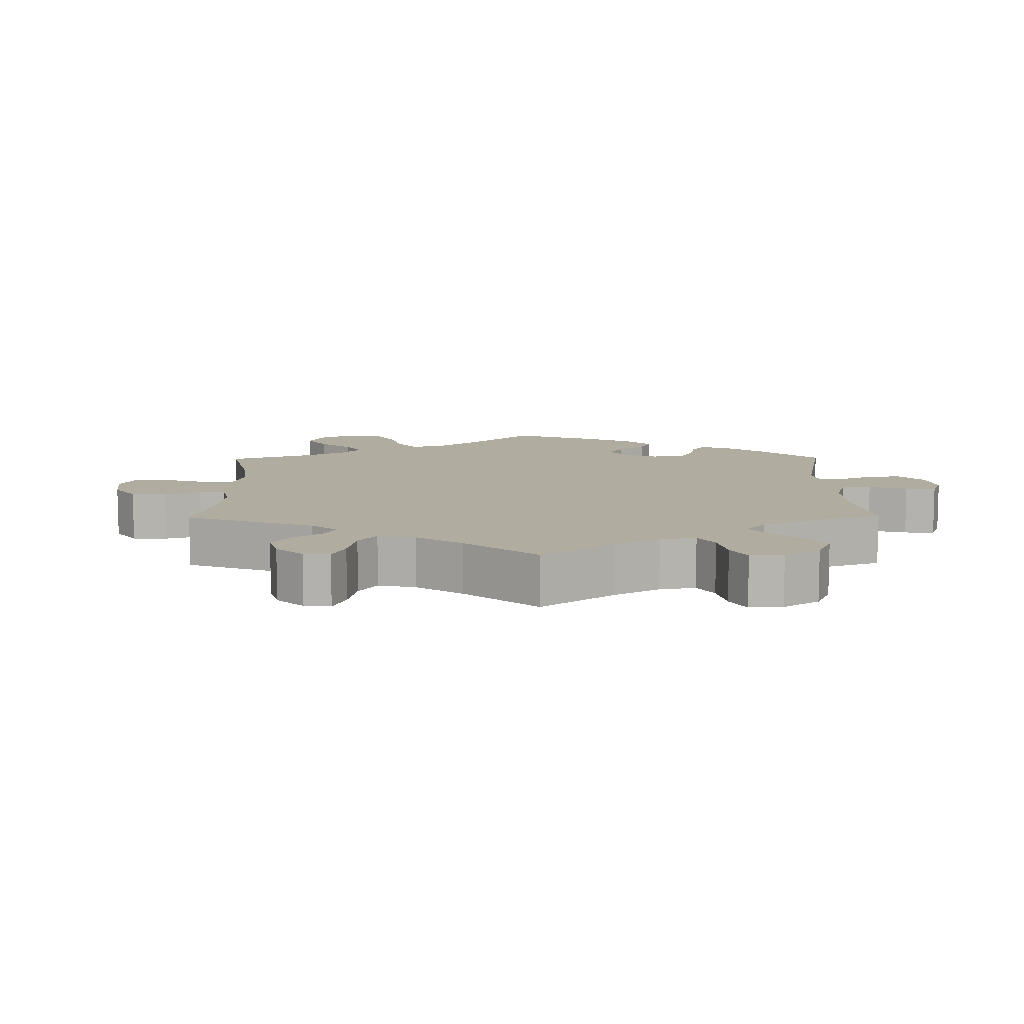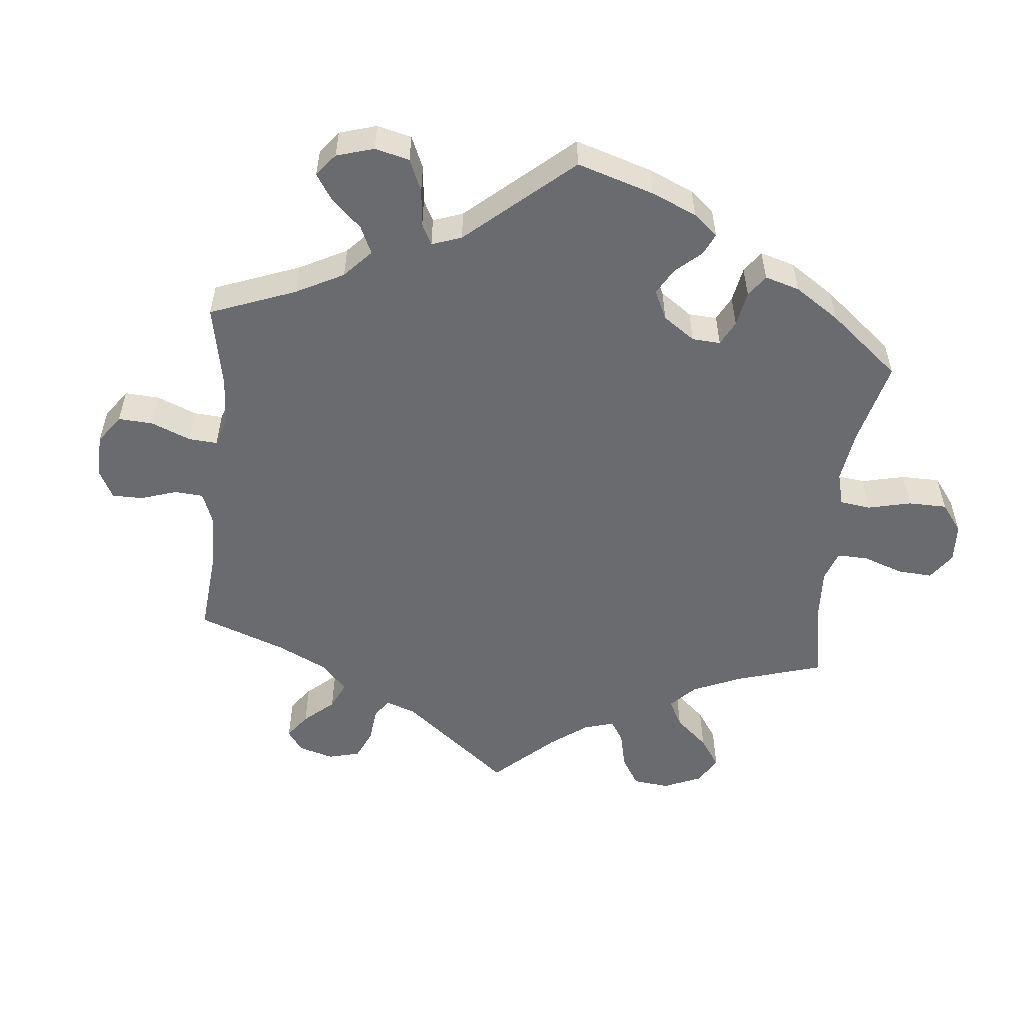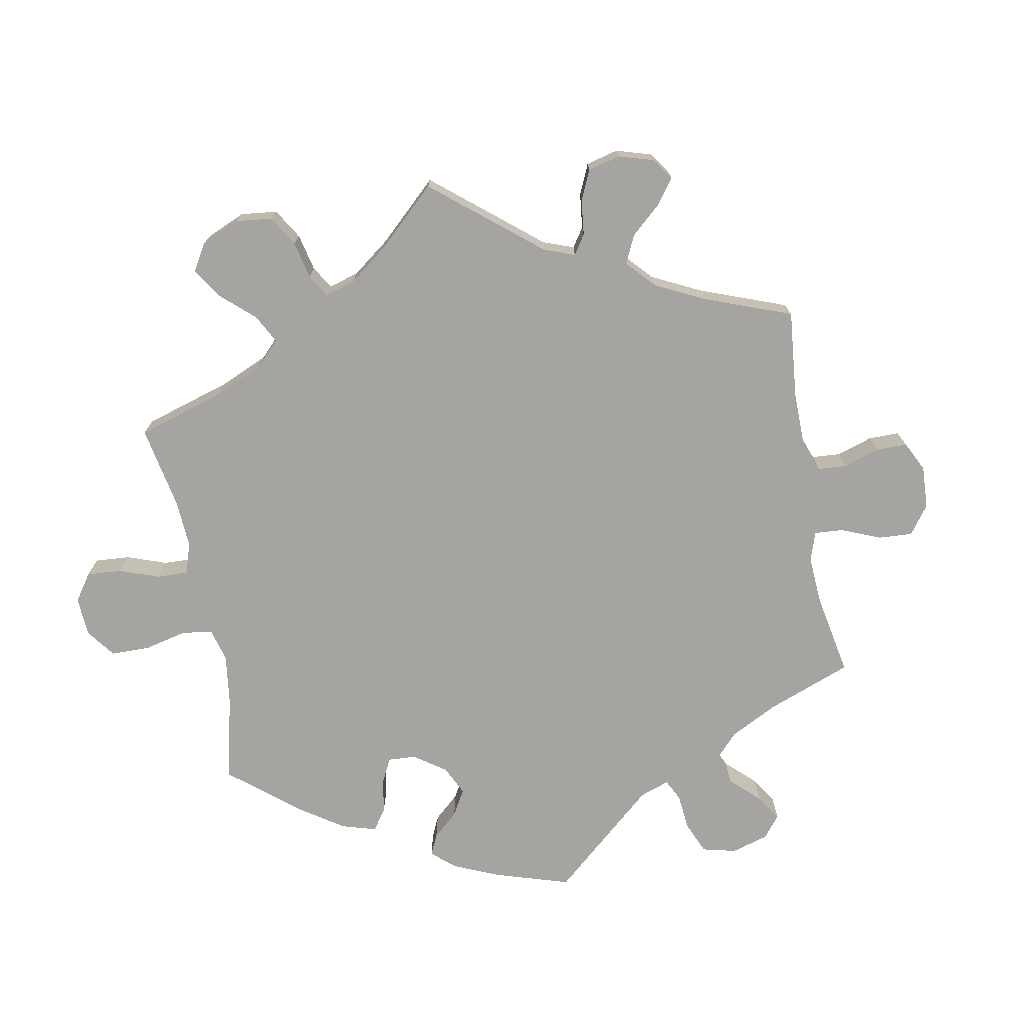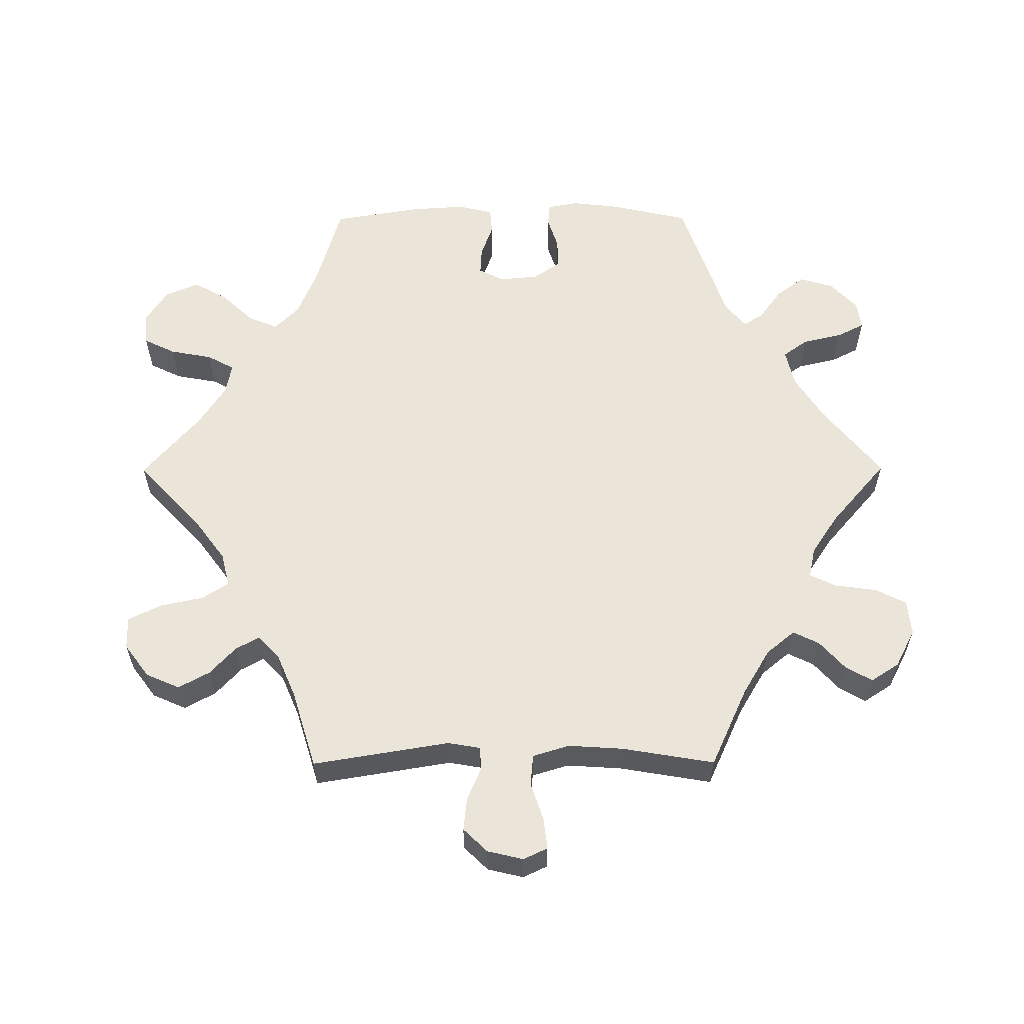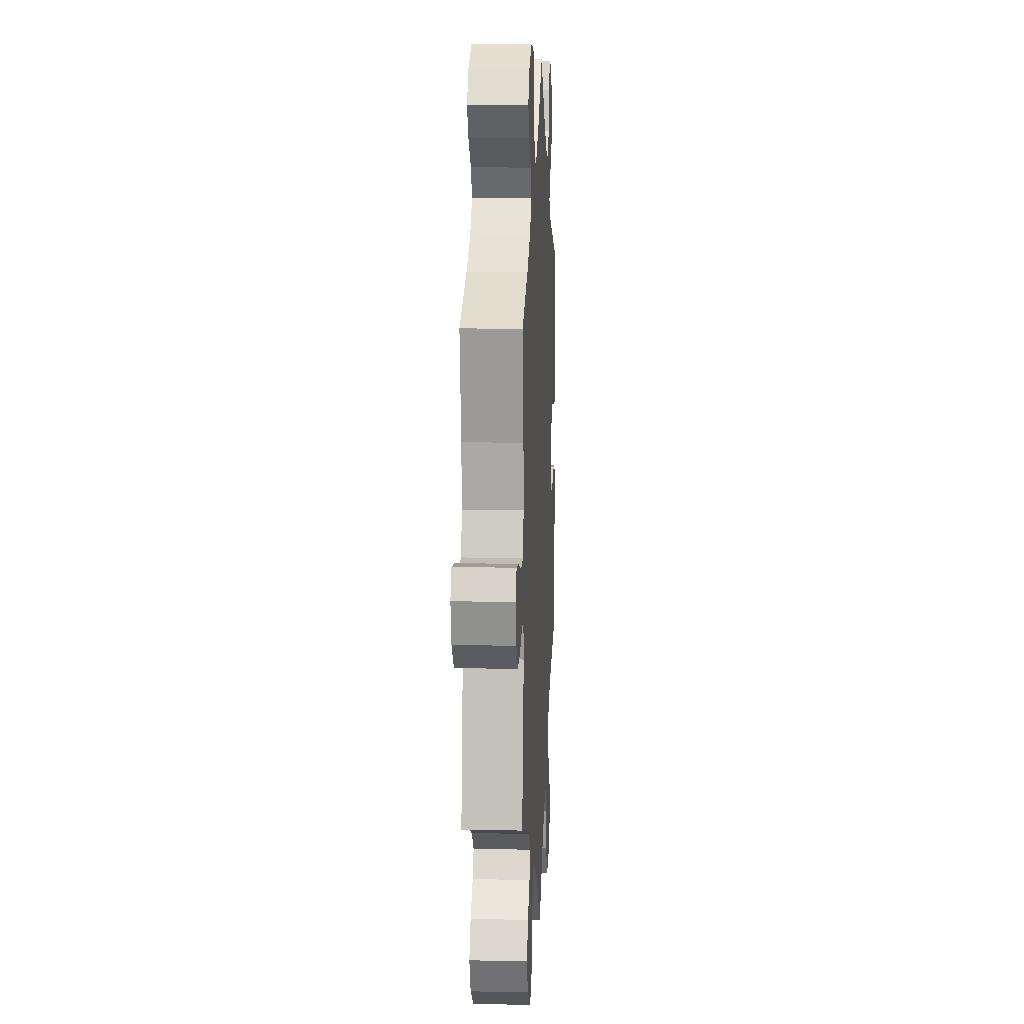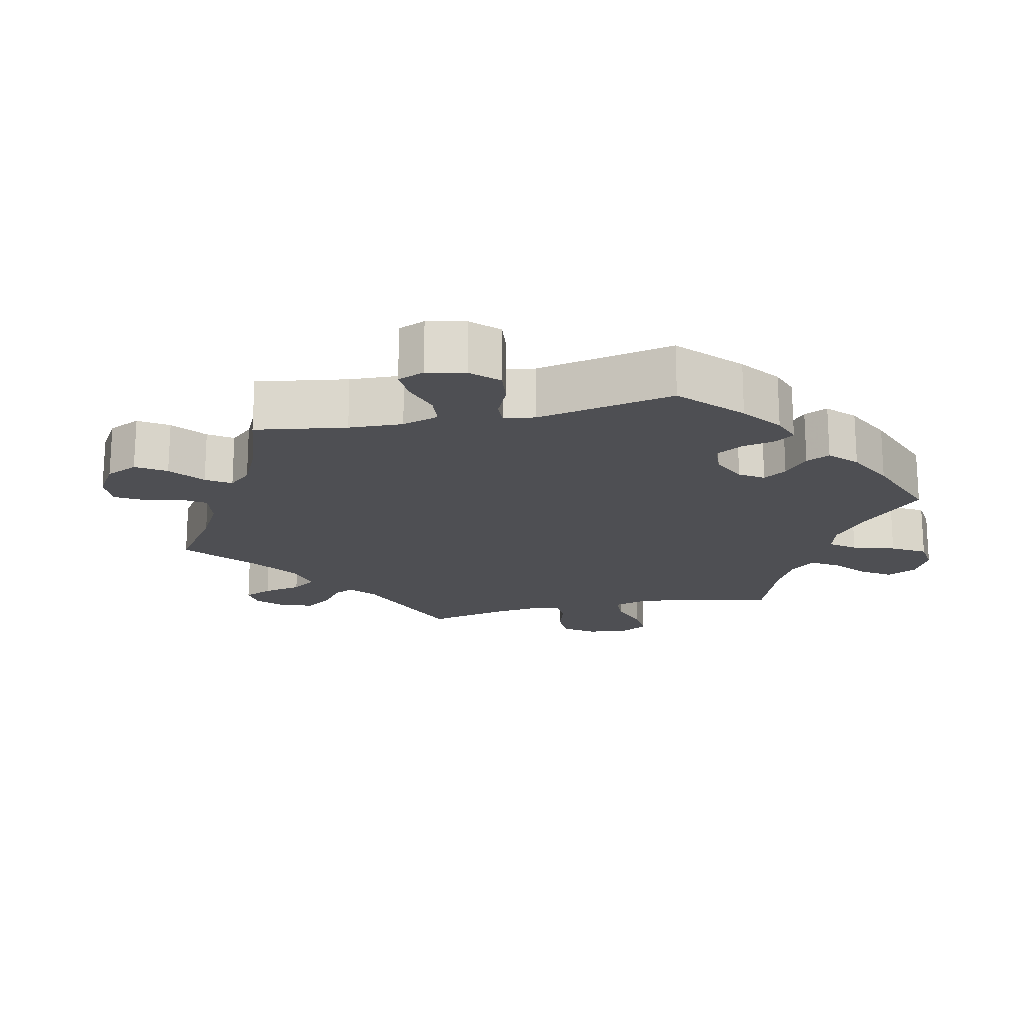
<metadata>
{"format":"obj","ext":"obj","renderer":"f3d","projection":"perspective","resolution":1024,"background":"white","views":[{"elev":9.9,"azim":-60.8,"up":"+Y"},{"elev":-53.4,"azim":54.2,"up":"+Y"},{"elev":-73.4,"azim":-109.4,"up":"+Y"},{"elev":59.1,"azim":-90.2,"up":"+Y"},{"elev":10.7,"azim":-87.0,"up":"+Z"},{"elev":-18.1,"azim":42.7,"up":"+Y"}]}
</metadata>
<code>
v 0.38 0.07 -0.324
v 0.311 0.07 -0.352
v 0.276 0.07 -0.387
v 0.293 0.07 -0.428
v 0.336 0.07 -0.474
v 0.363 0.07 -0.522
v 0.343 0.07 -0.569
v 0.296 0.07 -0.6
v 0.249 0.07 -0.596
v 0.227 0.07 -0.551
v 0.216 0.07 -0.491
v 0.195 0.07 -0.452
v 0.15 0.07 -0.461
v 0.092 0.07 -0.499
v 0 0.07 -0.578
v -0.095 0.07 -0.489
v -0.156 0.07 -0.444
v -0.204 0.07 -0.432
v -0.228 0.07 -0.47
v -0.241 0.07 -0.531
v -0.264 0.07 -0.578
v -0.31 0.07 -0.577
v -0.357 0.07 -0.542
v -0.378 0.07 -0.494
v -0.354 0.07 -0.45
v -0.314 0.07 -0.413
v -0.296 0.07 -0.38
v -0.329 0.07 -0.349
v -0.39 0.07 -0.323
v -0.501 0.07 -0.289
v -0.469 0.07 -0.095
v -0.477 0.07 -0.049
v -0.51 0.07 -0.047
v -0.556 0.07 -0.067
v -0.603 0.07 -0.072
v -0.636 0.07 -0.038
v -0.648 0.07 0.013
v -0.632 0.07 0.047
v -0.588 0.07 0.042
v -0.534 0.07 0.024
v -0.49 0.07 0.028
v -0.474 0.07 0.08
v -0.479 0.07 0.158
v -0.501 0.07 0.289
v -0.387 0.07 0.341
v -0.323 0.07 0.379
v -0.29 0.07 0.419
v -0.308 0.07 0.456
v -0.348 0.07 0.492
v -0.37 0.07 0.53
v -0.344 0.07 0.57
v -0.29 0.07 0.598
v -0.24 0.07 0.593
v -0.218 0.07 0.549
v -0.21 0.07 0.489
v -0.192 0.07 0.452
v -0.149 0.07 0.461
v -0.092 0.07 0.499
v 0 0.07 0.578
v 0.101 0.07 0.496
v 0.165 0.07 0.455
v 0.218 0.07 0.443
v 0.243 0.07 0.478
v 0.256 0.07 0.534
v 0.276 0.07 0.573
v 0.316 0.07 0.567
v 0.356 0.07 0.529
v 0.37 0.07 0.481
v 0.34 0.07 0.441
v 0.297 0.07 0.41
v 0.279 0.07 0.382
v 0.313 0.07 0.353
v 0.5 0.07 0.289
v 0.525 0.07 0.178
v 0.533 0.07 0.109
v 0.525 0.07 0.065
v 0.492 0.07 0.062
v 0.446 0.07 0.077
v 0.403 0.07 0.077
v 0.377 0.07 0.039
v 0.372 0.07 -0.016
v 0.39 0.07 -0.052
v 0.429 0.07 -0.05
v 0.477 0.07 -0.033
v 0.514 0.07 -0.036
v 0.526 0.07 -0.086
v 0.521 0.07 -0.162
v 0.5 0.07 -0.289
v 0.38 0 -0.324
v 0.311 0 -0.352
v 0.276 0 -0.387
v 0.293 0 -0.428
v 0.336 0 -0.474
v 0.363 0 -0.522
v 0.343 0 -0.569
v 0.296 0 -0.6
v 0.249 0 -0.596
v 0.227 0 -0.551
v 0.216 0 -0.491
v 0.195 0 -0.452
v 0.15 0 -0.461
v 0.092 0 -0.499
v 0 0 -0.578
v -0.095 0 -0.489
v -0.156 0 -0.444
v -0.204 0 -0.432
v -0.228 0 -0.47
v -0.241 0 -0.531
v -0.264 0 -0.578
v -0.31 0 -0.577
v -0.357 0 -0.542
v -0.378 0 -0.494
v -0.354 0 -0.45
v -0.314 0 -0.413
v -0.296 0 -0.38
v -0.329 0 -0.349
v -0.39 0 -0.323
v -0.501 0 -0.289
v -0.469 0 -0.095
v -0.477 0 -0.049
v -0.51 0 -0.047
v -0.556 0 -0.067
v -0.603 0 -0.072
v -0.636 0 -0.038
v -0.648 0 0.013
v -0.632 0 0.047
v -0.588 0 0.042
v -0.534 0 0.024
v -0.49 0 0.028
v -0.474 0 0.08
v -0.479 0 0.158
v -0.501 0 0.289
v -0.387 0 0.341
v -0.323 0 0.379
v -0.29 0 0.419
v -0.308 0 0.456
v -0.348 0 0.492
v -0.37 0 0.53
v -0.344 0 0.57
v -0.29 0 0.598
v -0.24 0 0.593
v -0.218 0 0.549
v -0.21 0 0.489
v -0.192 0 0.452
v -0.149 0 0.461
v -0.092 0 0.499
v 0 0 0.578
v 0.101 0 0.496
v 0.165 0 0.455
v 0.218 0 0.443
v 0.243 0 0.478
v 0.256 0 0.534
v 0.276 0 0.573
v 0.316 0 0.567
v 0.356 0 0.529
v 0.37 0 0.481
v 0.34 0 0.441
v 0.297 0 0.41
v 0.279 0 0.382
v 0.313 0 0.353
v 0.5 0 0.289
v 0.525 0 0.178
v 0.533 0 0.109
v 0.525 0 0.065
v 0.492 0 0.062
v 0.446 0 0.077
v 0.403 0 0.077
v 0.377 0 0.039
v 0.372 0 -0.016
v 0.39 0 -0.052
v 0.429 0 -0.05
v 0.477 0 -0.033
v 0.514 0 -0.036
v 0.526 0 -0.086
v 0.521 0 -0.162
v 0.5 0 -0.289
f 87 88 1
f 86 87 1 2
f 83 84 85 86
f 82 83 86 2
f 81 82 2 3
f 80 81 3
f 75 76 77 78
f 75 78 79
f 72 73 74 75
f 71 72 75 79
f 67 68 69 70
f 67 70 71
f 66 67 71
f 63 64 65 66
f 62 63 66 71
f 61 62 71 79
f 58 59 60
f 57 58 60 61
f 56 57 61 79
f 52 53 54 55
f 52 55 56
f 51 52 56
f 48 49 50 51
f 47 48 51 56
f 46 47 56 79
f 43 44 45
f 42 43 45 46
f 41 42 46 79
f 37 38 39 40
f 33 34 35 36
f 32 33 36 37
f 29 30 31
f 28 29 31 32
f 27 28 32
f 23 24 25 26
f 23 26 27
f 22 23 27
f 19 20 21 22
f 18 19 22 27
f 17 18 27 32
f 14 15 16
f 13 14 16 17
f 12 13 17 32
f 8 9 10 11
f 8 11 12
f 7 8 12
f 4 5 6 7
f 3 4 7 12
f 80 3 12 32
f 40 41 79 80
f 32 37 40 80
f 89 176 175
f 90 89 175 174
f 174 173 172 171
f 90 174 171 170
f 91 90 170 169
f 91 169 168
f 166 165 164 163
f 167 166 163
f 163 162 161 160
f 167 163 160 159
f 158 157 156 155
f 159 158 155
f 159 155 154
f 154 153 152 151
f 159 154 151 150
f 167 159 150 149
f 148 147 146
f 149 148 146 145
f 167 149 145 144
f 143 142 141 140
f 144 143 140
f 144 140 139
f 139 138 137 136
f 144 139 136 135
f 167 144 135 134
f 133 132 131
f 134 133 131 130
f 167 134 130 129
f 128 127 126 125
f 124 123 122 121
f 125 124 121 120
f 119 118 117
f 120 119 117 116
f 120 116 115
f 114 113 112 111
f 115 114 111
f 115 111 110
f 110 109 108 107
f 115 110 107 106
f 120 115 106 105
f 104 103 102
f 105 104 102 101
f 120 105 101 100
f 99 98 97 96
f 100 99 96
f 100 96 95
f 95 94 93 92
f 100 95 92 91
f 120 100 91 168
f 168 167 129 128
f 168 128 125 120
f 1 89 90 2
f 2 90 91 3
f 3 91 92 4
f 4 92 93 5
f 5 93 94 6
f 6 94 95 7
f 7 95 96 8
f 8 96 97 9
f 9 97 98 10
f 10 98 99 11
f 11 99 100 12
f 12 100 101 13
f 13 101 102 14
f 14 102 103 15
f 15 103 104 16
f 16 104 105 17
f 17 105 106 18
f 18 106 107 19
f 19 107 108 20
f 20 108 109 21
f 21 109 110 22
f 22 110 111 23
f 23 111 112 24
f 24 112 113 25
f 25 113 114 26
f 26 114 115 27
f 27 115 116 28
f 28 116 117 29
f 29 117 118 30
f 30 118 119 31
f 31 119 120 32
f 32 120 121 33
f 33 121 122 34
f 34 122 123 35
f 35 123 124 36
f 36 124 125 37
f 37 125 126 38
f 38 126 127 39
f 39 127 128 40
f 40 128 129 41
f 41 129 130 42
f 42 130 131 43
f 43 131 132 44
f 44 132 133 45
f 45 133 134 46
f 46 134 135 47
f 47 135 136 48
f 48 136 137 49
f 49 137 138 50
f 50 138 139 51
f 51 139 140 52
f 52 140 141 53
f 53 141 142 54
f 54 142 143 55
f 55 143 144 56
f 56 144 145 57
f 57 145 146 58
f 58 146 147 59
f 59 147 148 60
f 60 148 149 61
f 61 149 150 62
f 62 150 151 63
f 63 151 152 64
f 64 152 153 65
f 65 153 154 66
f 66 154 155 67
f 67 155 156 68
f 68 156 157 69
f 69 157 158 70
f 70 158 159 71
f 71 159 160 72
f 72 160 161 73
f 73 161 162 74
f 74 162 163 75
f 75 163 164 76
f 76 164 165 77
f 77 165 166 78
f 78 166 167 79
f 79 167 168 80
f 80 168 169 81
f 81 169 170 82
f 82 170 171 83
f 83 171 172 84
f 84 172 173 85
f 85 173 174 86
f 86 174 175 87
f 87 175 176 88
f 88 176 89 1

</code>
